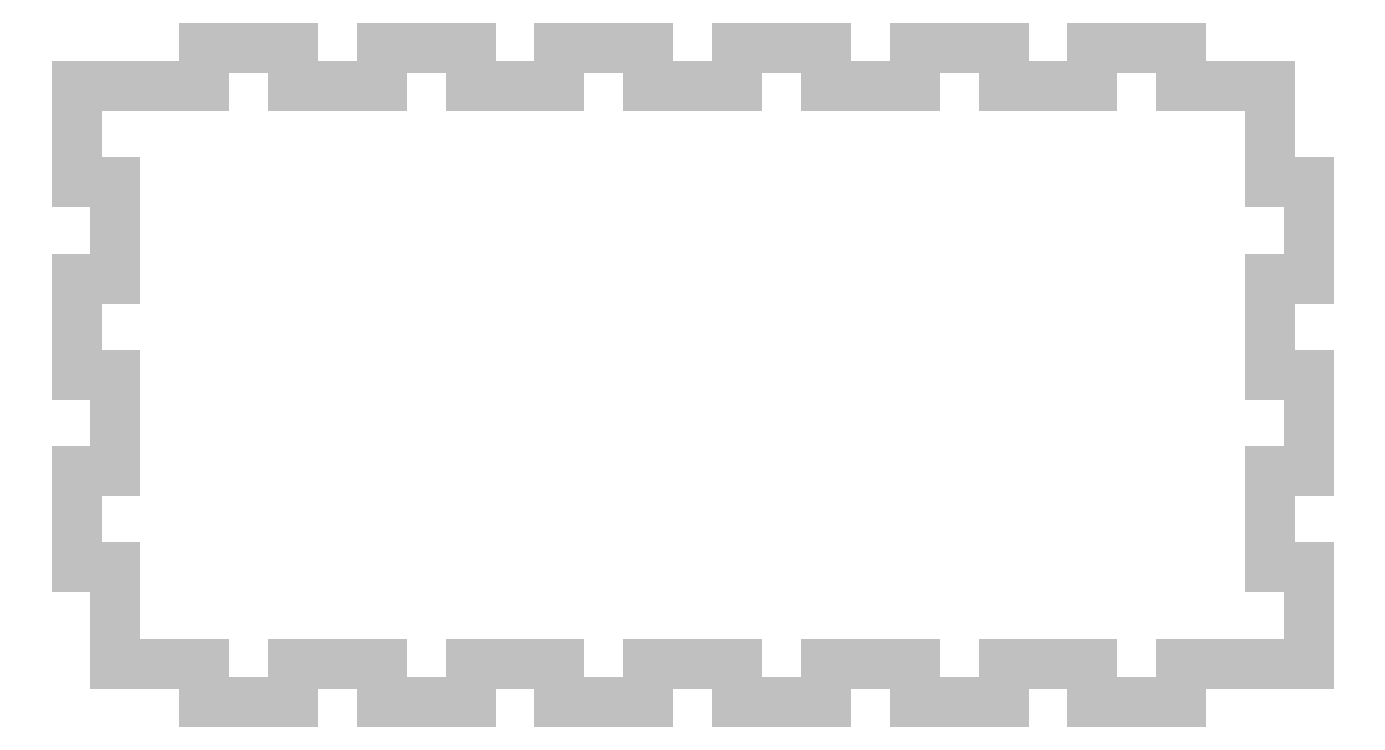
<metadata>
{"format":"dxf","ext":"dxf","renderer":"ezdxf+matplotlib","layout":"modelspace","background":"white","min_lineweight":24,"dpi":150}
</metadata>
<code>
0
SECTION
2
ENTITIES
0
LINE
8
0
10
4
20
64
30
0
11
13.23
21
64
31
0
0
LINE
8
0
10
13.23
20
64
30
0
11
13.23
21
68
31
0
0
LINE
8
0
10
13.23
20
68
30
0
11
22.46
21
68
31
0
0
LINE
8
0
10
22.46
20
68
30
0
11
22.46
21
64
31
0
0
LINE
8
0
10
22.46
20
64
30
0
11
31.69
21
64
31
0
0
LINE
8
0
10
31.69
20
64
30
0
11
31.69
21
68
31
0
0
LINE
8
0
10
31.69
20
68
30
0
11
40.92
21
68
31
0
0
LINE
8
0
10
40.92
20
68
30
0
11
40.92
21
64
31
0
0
LINE
8
0
10
40.92
20
64
30
0
11
50.15
21
64
31
0
0
LINE
8
0
10
50.15
20
64
30
0
11
50.15
21
68
31
0
0
LINE
8
0
10
50.15
20
68
30
0
11
59.39
21
68
31
0
0
LINE
8
0
10
59.39
20
68
30
0
11
59.39
21
64
31
0
0
LINE
8
0
10
59.39
20
64
30
0
11
68.62
21
64
31
0
0
LINE
8
0
10
68.62
20
64
30
0
11
68.62
21
68
31
0
0
LINE
8
0
10
68.62
20
68
30
0
11
77.85
21
68
31
0
0
LINE
8
0
10
77.85
20
68
30
0
11
77.85
21
64
31
0
0
LINE
8
0
10
77.85
20
64
30
0
11
87.08
21
64
31
0
0
LINE
8
0
10
87.08
20
64
30
0
11
87.08
21
68
31
0
0
LINE
8
0
10
87.08
20
68
30
0
11
96.31
21
68
31
0
0
LINE
8
0
10
96.31
20
68
30
0
11
96.31
21
64
31
0
0
LINE
8
0
10
96.31
20
64
30
0
11
105.5
21
64
31
0
0
LINE
8
0
10
105.5
20
64
30
0
11
105.5
21
68
31
0
0
LINE
8
0
10
105.5
20
68
30
0
11
114.8
21
68
31
0
0
LINE
8
0
10
114.8
20
68
30
0
11
114.8
21
64
31
0
0
LINE
8
0
10
114.8
20
64
30
0
11
124
21
64
31
0
0
LINE
8
0
10
124
20
64
30
0
11
124
21
54
31
0
0
LINE
8
0
10
124
20
54
30
0
11
128
21
54
31
0
0
LINE
8
0
10
128
20
54
30
0
11
128
21
44
31
0
0
LINE
8
0
10
128
20
44
30
0
11
124
21
44
31
0
0
LINE
8
0
10
124
20
44
30
0
11
124
21
34
31
0
0
LINE
8
0
10
124
20
34
30
0
11
128
21
34
31
0
0
LINE
8
0
10
128
20
34
30
0
11
128
21
24
31
0
0
LINE
8
0
10
128
20
24
30
0
11
124
21
24
31
0
0
LINE
8
0
10
124
20
24
30
0
11
124
21
14
31
0
0
LINE
8
0
10
124
20
14
30
0
11
128
21
14
31
0
0
LINE
8
0
10
128
20
14
30
0
11
128
21
4
31
0
0
LINE
8
0
10
128
20
4
30
0
11
114.8
21
4
31
0
0
LINE
8
0
10
114.8
20
4
30
0
11
114.8
21
-0.001378
31
0
0
LINE
8
0
10
114.8
20
-0.001378
30
0
11
105.5
21
-0.001378
31
0
0
LINE
8
0
10
105.5
20
-0.001378
30
0
11
105.5
21
4
31
0
0
LINE
8
0
10
105.5
20
4
30
0
11
96.31
21
4
31
0
0
LINE
8
0
10
96.31
20
4
30
0
11
96.31
21
-0.001378
31
0
0
LINE
8
0
10
96.31
20
-0.001378
30
0
11
87.08
21
-0.001378
31
0
0
LINE
8
0
10
87.08
20
-0.001378
30
0
11
87.08
21
4
31
0
0
LINE
8
0
10
87.08
20
4
30
0
11
77.85
21
4
31
0
0
LINE
8
0
10
77.85
20
4
30
0
11
77.85
21
-0.001378
31
0
0
LINE
8
0
10
77.85
20
-0.001378
30
0
11
68.62
21
-0.001378
31
0
0
LINE
8
0
10
68.62
20
-0.001378
30
0
11
68.62
21
4
31
0
0
LINE
8
0
10
68.62
20
4
30
0
11
59.39
21
4
31
0
0
LINE
8
0
10
59.39
20
4
30
0
11
59.39
21
-0.001378
31
0
0
LINE
8
0
10
59.39
20
-0.001378
30
0
11
50.15
21
-0.001378
31
0
0
LINE
8
0
10
50.15
20
-0.001378
30
0
11
50.15
21
4
31
0
0
LINE
8
0
10
50.15
20
4
30
0
11
40.92
21
4
31
0
0
LINE
8
0
10
40.92
20
4
30
0
11
40.92
21
-0.001378
31
0
0
LINE
8
0
10
40.92
20
-0.001378
30
0
11
31.69
21
-0.001378
31
0
0
LINE
8
0
10
31.69
20
-0.001378
30
0
11
31.69
21
4
31
0
0
LINE
8
0
10
31.69
20
4
30
0
11
22.46
21
4
31
0
0
LINE
8
0
10
22.46
20
4
30
0
11
22.46
21
-0.001378
31
0
0
LINE
8
0
10
22.46
20
-0.001378
30
0
11
13.23
21
-0.001378
31
0
0
LINE
8
0
10
13.23
20
-0.001378
30
0
11
13.23
21
4
31
0
0
LINE
8
0
10
13.23
20
4
30
0
11
4
21
4
31
0
0
LINE
8
0
10
4
20
4
30
0
11
4
21
14
31
0
0
LINE
8
0
10
4
20
14
30
0
11
0
21
14
31
0
0
LINE
8
0
10
0
20
14
30
0
11
0
21
24
31
0
0
LINE
8
0
10
0
20
24
30
0
11
4
21
24
31
0
0
LINE
8
0
10
4
20
24
30
0
11
4
21
34
31
0
0
LINE
8
0
10
4
20
34
30
0
11
0
21
34
31
0
0
LINE
8
0
10
0
20
34
30
0
11
0
21
44
31
0
0
LINE
8
0
10
0
20
44
30
0
11
4
21
44
31
0
0
LINE
8
0
10
4
20
44
30
0
11
4
21
54
31
0
0
LINE
8
0
10
4
20
54
30
0
11
0
21
54
31
0
0
LINE
8
0
10
0
20
54
30
0
11
0
21
64
31
0
0
LINE
8
0
10
0
20
64
30
0
11
4
21
64
31
0
0
ENDSEC
0
EOF

</code>
